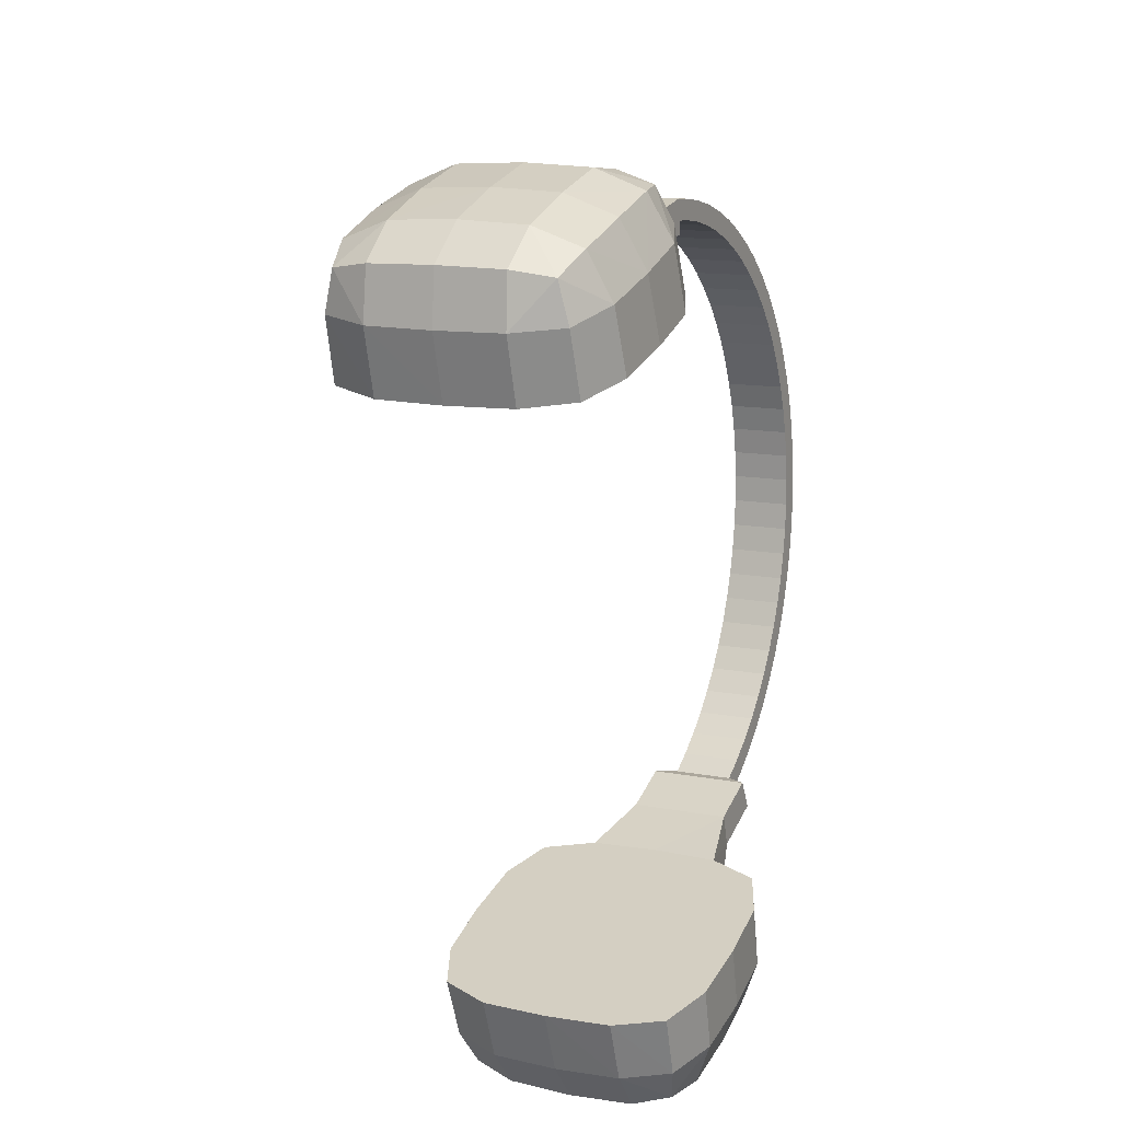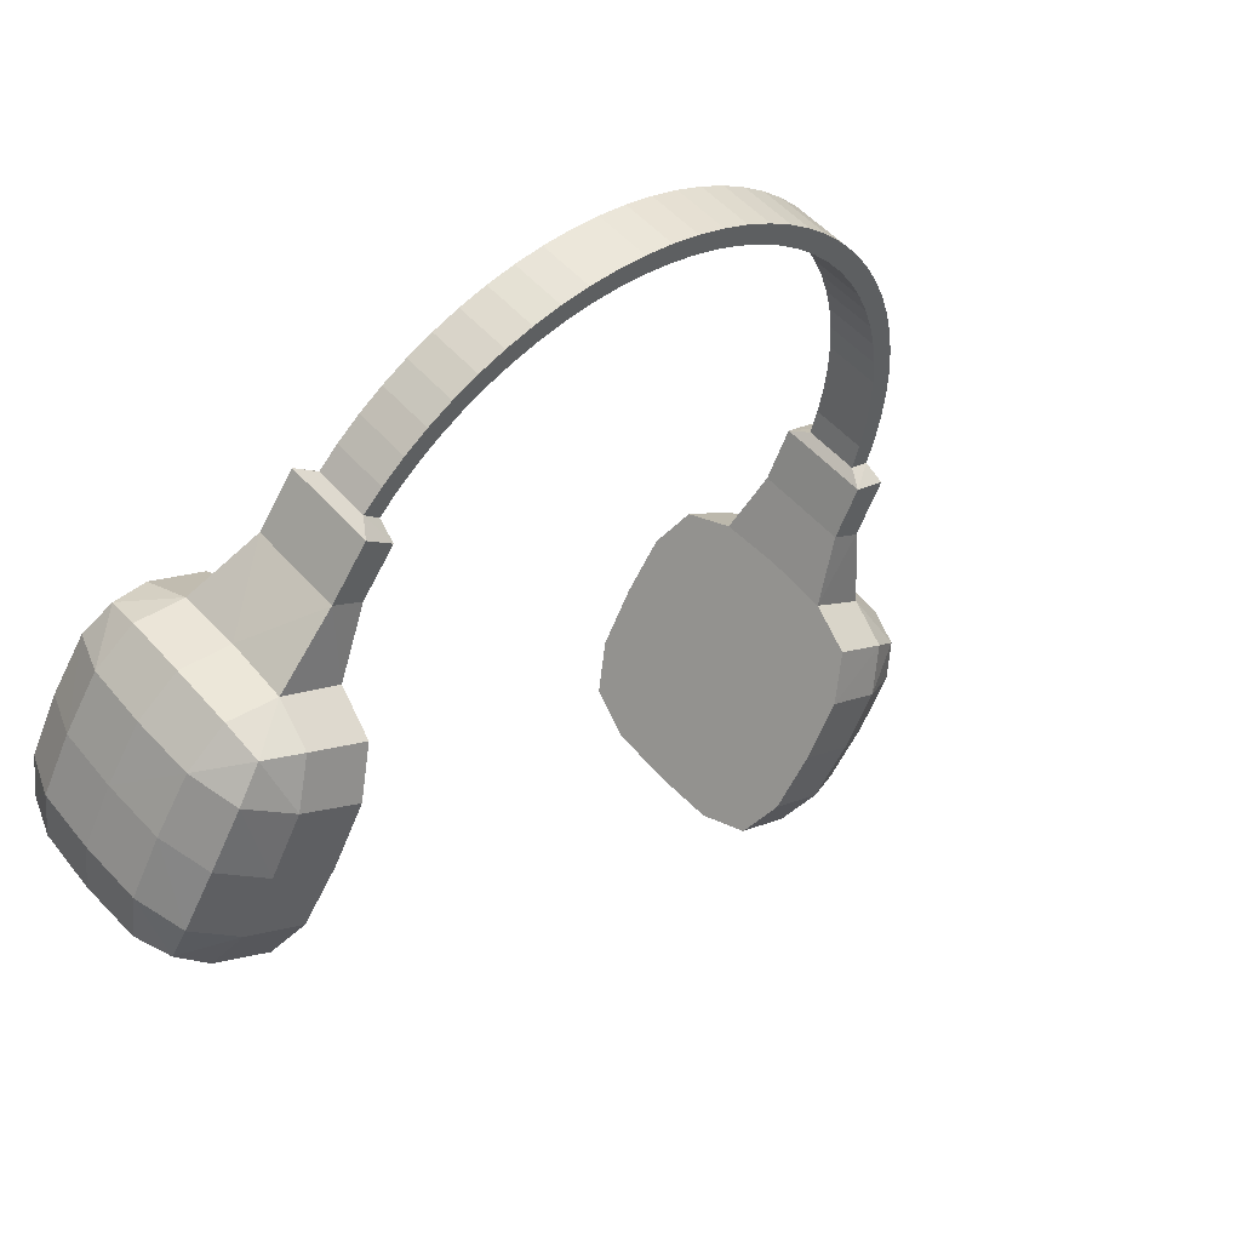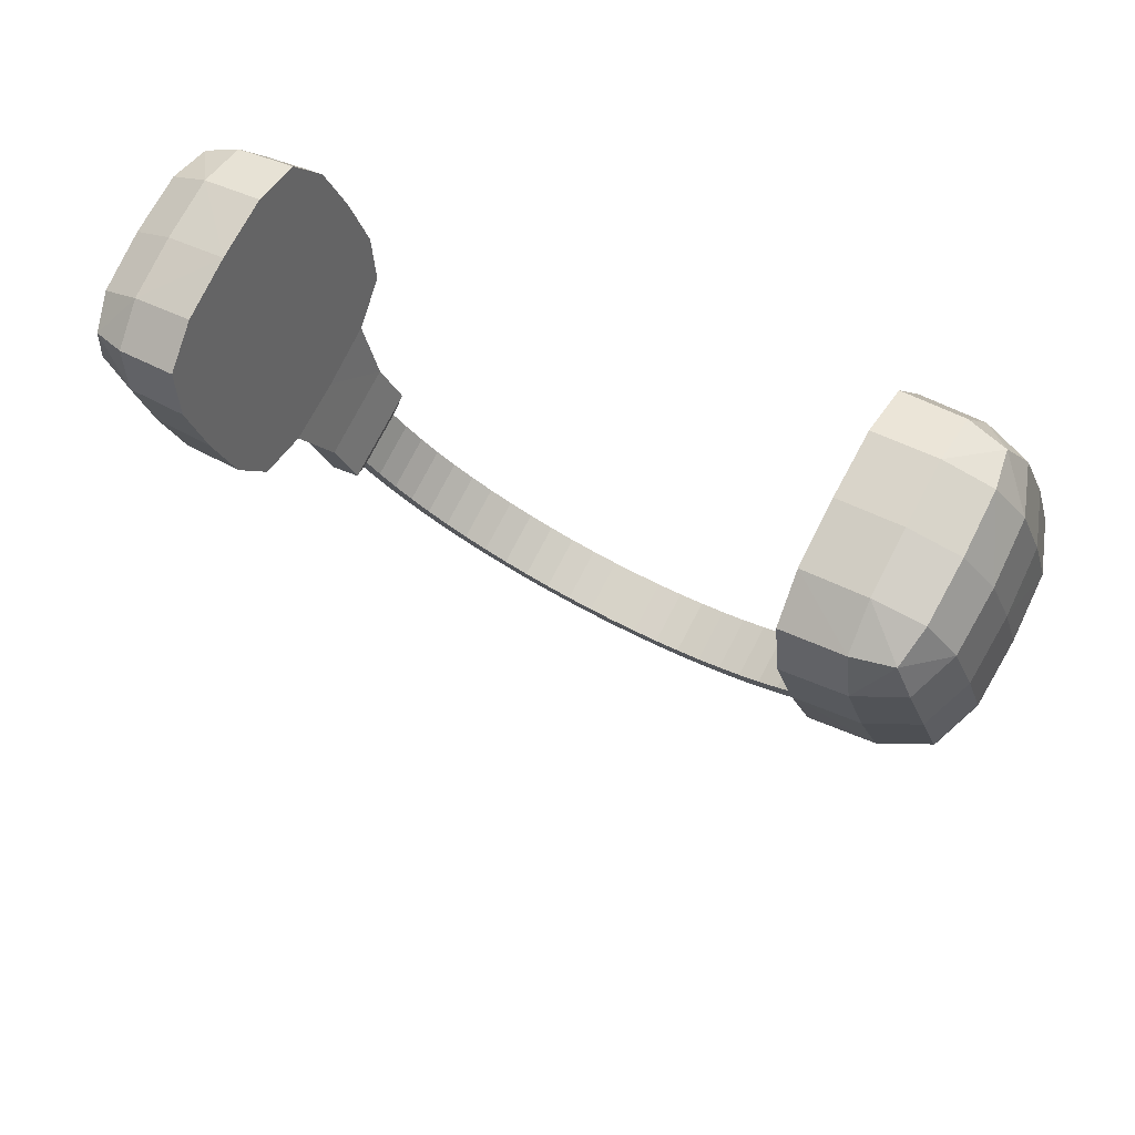
<metadata>
{"format":"obj","ext":"obj","renderer":"f3d","projection":"perspective","resolution":1024,"background":"white","views":[{"elev":-61.9,"azim":-50.1,"up":"+Y"},{"elev":-37.6,"azim":141.3,"up":"+Z"},{"elev":-42.8,"azim":3.6,"up":"+Z"}]}
</metadata>
<code>
o 立方体_立方体.003
v -14.82 -3.88 3.717
v -13.18 2.966 6.3
v -11.14 -6.942 9.491
v -9.499 -0.0962 12.07
v -11.6 1.815 9.554
v -13.43 -5.792 6.684
v -14.56 -0.2867 4.911
v -10.47 -3.689 11.33
v -13.21 -1.988 8.567
v -11.96 -4.09 1.238
v -10.13 3.517 4.107
v -6.04 0.114 10.52
v -7.868 -7.493 7.653
v -10.09 -6.552 4.158
v -7.901 2.576 7.602
v -6.545 -4.03 9.73
v -11.45 0.05356 2.031
v -13.88 -4.054 2.575
v -13.95 1.822 5.734
v -10.4 0.794 11.29
v -10.96 -5.798 10.43
v -14.5 -4.77 4.867
v -12.7 2.706 7.688
v -12.2 -6.683 8.473
v -13.65 -4.175 7.686
v -14.97 -2.454 4.121
v -9.929 -1.523 12.04
v -12.6 0.1989 9.336
v -11.95 -2.966 10.36
v -14.3 -1.01 6.666
v -12.08 3.422 5.396
v -8.066 0.078 11.7
v -9.863 -7.399 8.881
v -12.09 -6.457 5.482
v -9.944 2.481 8.854
v -8.617 -3.987 10.94
v -13.42 0.01103 3.398
v -11.92 -2.176 1.286
v -6.071 -1.8 10.47
v -9.099 3.459 5.722
v -8.897 -7.435 6.039
v -11.25 -5.479 2.35
v -7.122 -6.174 8.824
v -6.749 1.503 9.411
v -10.87 2.198 2.936
v -12.84 2.145 4.289
v -8.786 1.417 10.65
v -9.178 -6.121 10.03
v -13.23 -5.393 3.675
v -14.73 -3.19 5.802
v -12.4 -5.136 9.471
v -10.89 -7.338 7.343
v -11.12 3.362 6.978
v -11.35 -0.7862 11.11
v -13.69 1.159 7.443
v -8.132 -1.772 11.67
v -13.88 -2.205 2.648
v -7.216 7.518 8.423
v -6.157 6.636 10.08
v -7.791 7.662 8.866
v -6.733 6.781 10.53
v -8.493 7.636 8.364
v -7.519 7.432 7.635
v -5.753 5.962 10.41
v -6.728 6.167 11.13
v -9.172 5.546 7.688
v -8.131 5.546 7.025
v -6.366 4.076 9.795
v -7.407 4.076 10.46
v -2.602 14.05 8.951
v -1.279 12.65 10.16
v -1.544 13.17 10.61
v -2.337 13.53 8.503
v -5.621 11.2 9.358
v -4.117 9.959 10.55
v -4.562 10.31 11.02
v -5.175 10.84 8.886
v 1.979 15.03 9.352
v 0.975 15.27 7.318
v 0.9206 15.91 7.691
v 2.033 14.39 8.979
v -3.139 11.85 10.93
v -3.837 12.28 8.799
v -4.198 12.73 9.266
v -2.779 11.4 10.46
v -0.8797 15.12 8.42
v 0.3408 13.65 9.666
v 0.1788 14.24 10.08
v -0.7176 14.53 8.004
v 3.805 15.51 8.444
v 2.692 15.72 6.464
v 2.747 16.39 6.782
v 3.751 14.84 8.125
v -6.83 9.49 9.223
v -5.254 8.355 10.42
v -5.771 8.608 10.88
v -6.312 9.236 8.759
v -7.364 8.548 9.064
v -5.756 7.47 10.27
v -6.306 7.667 10.73
v -6.814 8.351 8.609
v -5.196 9.48 10.98
v -5.771 10.06 8.849
v -6.254 10.36 9.319
v -4.713 9.174 10.51
v -4.934 11.99 9.34
v -3.471 10.7 10.53
v -3.875 11.11 11
v -4.529 11.59 8.869
v -2.36 12.54 10.8
v -3.105 12.93 8.677
v -3.419 13.42 9.136
v -2.047 12.05 10.34
v -1.754 14.62 8.712
v -0.4811 13.18 9.939
v -0.6954 13.74 10.37
v -1.54 14.06 8.278
v 1.072 14.67 9.741
v 0.1226 14.94 7.683
v 0.01395 15.55 8.079
v 1.181 14.06 9.345
v 1.834 16.19 7.257
v 2.892 14.65 8.572
v 2.892 15.31 8.919
v 1.834 15.54 6.911
v 4.712 15.63 7.931
v 3.545 15.84 5.982
v 3.654 16.51 6.269
v 4.603 14.96 7.643
v -6.687 7.077 9.254
v -7.262 7.221 9.697
v -6.636 6.697 9.02
v -7.611 6.902 9.749
v -7.249 4.811 8.41
v -8.29 4.811 9.073
v -2.073 13.61 9.781
v -1.808 13.09 9.333
v -5.091 10.76 10.19
v -4.646 10.4 9.716
v 1.504 14.83 8.149
v 1.45 15.47 8.521
v -3.308 11.84 9.63
v -3.669 12.29 10.1
v -0.3505 14.68 9.251
v -0.1884 14.09 8.835
v 3.221 15.28 7.295
v 3.276 15.95 7.613
v -6.301 9.049 10.05
v -5.783 8.796 9.59
v -6.835 8.107 9.895
v -6.285 7.91 9.44
v -5.242 9.615 9.68
v -5.725 9.92 10.15
v -4.404 11.55 10.17
v -4 11.14 9.7
v -2.576 12.49 9.508
v -2.89 12.98 9.967
v -1.225 14.18 9.542
v -1.01 13.62 9.109
v 0.6518 14.5 8.514
v 0.5432 15.11 8.91
v 2.363 15.75 8.088
v 2.363 15.09 7.741
v 4.074 15.4 6.812
v 4.183 16.07 7.1
v 10.92 -3.88 -12.68
v 12.56 2.966 -10.1
v 14.59 -6.942 -6.907
v 16.24 -0.0962 -4.324
v 14.84 1.815 -7.291
v 13.02 -5.792 -10.16
v 11.89 -0.2867 -11.93
v 15.97 -3.689 -5.518
v 14.63 -1.988 -9.174
v 7.458 -4.09 -11.13
v 9.286 3.517 -8.26
v 13.37 0.114 -1.844
v 11.54 -7.493 -4.714
v 9.318 -6.552 -8.209
v 11.51 2.576 -4.765
v 12.87 -4.03 -2.638
v 7.963 0.05356 -10.34
v 9.483 -4.054 -12.31
v 12.37 1.822 -11.03
v 15.92 0.794 -5.474
v 15.36 -5.798 -6.341
v 11.82 -4.77 -11.9
v 13.62 2.706 -9.08
v 14.12 -6.683 -8.295
v 14.02 -4.175 -9.943
v 11.35 -2.454 -12.65
v 16.39 -1.523 -4.728
v 15.07 0.1989 -8.293
v 15.72 -2.966 -7.273
v 13.37 -1.01 -10.96
v 11.28 3.422 -9.488
v 15.3 0.078 -3.182
v 13.5 -7.399 -6.003
v 11.36 -6.457 -9.461
v 13.51 2.481 -6.088
v 14.84 -3.987 -4.005
v 10.03 0.01103 -11.54
v 7.489 -2.176 -11.08
v 13.34 -1.8 -1.893
v 10.31 3.459 -6.646
v 10.52 -7.435 -6.329
v 8.166 -5.479 -10.02
v 12.29 -6.174 -3.543
v 12.66 1.503 -2.957
v 8.54 2.198 -9.431
v 10.6 2.145 -10.64
v 14.65 1.417 -4.282
v 14.25 -6.121 -4.896
v 10.2 -5.393 -11.25
v 12.77 -3.19 -11.72
v 15.11 -5.136 -8.05
v 12.54 -7.338 -7.585
v 12.31 3.362 -7.95
v 16.15 -0.7862 -6.409
v 13.81 1.159 -10.08
v 15.3 -1.772 -3.255
v 9.55 -2.205 -12.28
v 11.97 7.518 -3.798
v 13.03 6.636 -2.136
v 12.61 7.662 -4.132
v 13.67 6.781 -2.47
v 4.547 16.55 5.721
v 5.606 15.67 7.383
v 4.385 15.88 5.467
v 5.443 15 7.128
v 12.45 7.636 -4.98
v 11.38 7.432 -4.405
v 13.15 5.962 -1.634
v 14.22 6.167 -2.21
v 12.13 5.546 -5.881
v 11.09 5.546 -5.218
v 12.85 4.076 -2.448
v 13.89 4.076 -3.111
v 10.5 14.05 0.6066
v 11.04 12.65 2.319
v 11.55 13.17 2.268
v 9.977 13.53 0.6575
v 12.14 11.2 -1.957
v 12.58 9.959 -0.09133
v 13.2 10.31 -0.2955
v 11.52 10.84 -1.753
v 8.923 15.03 4.928
v 7.504 15.27 3.159
v 7.864 15.91 3.267
v 8.562 14.39 4.82
v 12.51 11.85 0.9553
v 10.88 12.28 -0.5768
v 11.46 12.73 -0.7061
v 11.94 11.4 1.085
v 9.287 15.12 1.944
v 9.899 13.65 3.576
v 10.35 14.24 3.605
v 8.841 14.53 1.915
v 7.328 15.51 6.2
v 6.004 15.72 4.354
v 6.269 16.39 4.538
v 7.062 14.84 6.016
v 12.53 9.49 -3.11
v 12.95 8.355 -1.175
v 13.59 8.608 -1.448
v 11.89 9.236 -2.837
v 12.61 8.548 -3.661
v 13.02 7.47 -1.694
v 13.67 7.667 -2
v 11.97 8.351 -3.355
v 13.43 9.48 -0.8863
v 11.74 10.06 -2.308
v 12.37 10.36 -2.548
v 12.8 9.174 -0.6468
v 11.83 11.99 -1.342
v 12.29 10.7 0.4872
v 12.89 11.11 0.3199
v 11.24 11.59 -1.174
v 12.07 12.54 1.606
v 10.46 12.93 0.03526
v 11.01 13.42 -0.05519
v 11.52 12.05 1.697
v 9.92 14.62 1.275
v 10.49 13.18 2.947
v 10.98 13.74 2.936
v 9.436 14.06 1.285
v 9.658 14.67 4.271
v 8.195 14.94 2.541
v 8.6 15.55 2.609
v 9.254 14.06 4.202
v 7.086 16.19 3.911
v 7.83 14.65 5.426
v 8.144 15.31 5.573
v 6.772 15.54 3.765
v 6.48 15.63 6.804
v 5.206 15.84 4.923
v 5.421 16.51 5.143
v 6.265 14.96 6.584
v 12.5 7.077 -2.967
v 13.14 7.221 -3.301
v 4.914 15.44 6.297
v 5.076 16.11 6.552
v 12.26 6.697 -3.02
v 13.34 6.902 -3.595
v 11.97 4.811 -3.833
v 13.01 4.811 -4.496
v 11.02 13.61 1.437
v 10.51 13.09 1.488
v 12.67 10.76 -1.126
v 12.05 10.4 -0.922
v 8.033 14.83 3.99
v 8.394 15.47 4.098
v 11.41 11.84 0.2539
v 11.98 12.29 0.1246
v 9.816 14.68 2.774
v 9.37 14.09 2.745
v 6.533 15.28 5.185
v 6.799 15.95 5.369
v 13.06 9.049 -2.279
v 12.42 8.796 -2.006
v 13.14 8.107 -2.83
v 12.5 7.91 -2.524
v 12.27 9.615 -1.478
v 12.9 9.92 -1.717
v 12.36 11.55 -0.5108
v 11.76 11.14 -0.3435
v 10.99 12.49 0.866
v 11.54 12.98 0.7755
v 10.45 14.18 2.105
v 9.966 13.62 2.116
v 8.724 14.5 3.371
v 9.129 15.11 3.44
v 7.615 15.75 4.742
v 7.301 15.09 4.595
v 5.736 15.4 5.753
v 5.95 16.07 5.974
f 17 46 37
f 37 19 7
f 46 2 19
f 45 31 46
f 35 20 5
f 47 4 20
f 44 32 47
f 16 48 36
f 36 21 8
f 48 3 21
f 43 33 48
f 14 49 34
f 34 22 6
f 49 1 22
f 42 18 49
f 9 50 30
f 30 26 7
f 50 1 26
f 25 22 50
f 21 29 8
f 51 9 29
f 24 25 51
f 3 51 21
f 41 33 13
f 52 3 33
f 34 24 52
f 14 52 41
f 40 31 11
f 53 2 31
f 35 23 53
f 4 54 20
f 20 28 5
f 54 9 28
f 27 29 54
f 28 23 5
f 55 2 23
f 30 19 55
f 9 55 28
f 39 32 12
f 56 4 32
f 36 27 56
f 16 56 39
f 38 18 10
f 57 1 18
f 37 26 57
f 17 57 38
f 16 44 15
f 39 44 16
f 45 40 11
f 44 39 12
f 17 42 14
f 45 17 15
f 17 16 15
f 16 17 14
f 43 16 14
f 43 14 41
f 42 38 10
f 38 42 17
f 45 15 40
f 43 41 13
f 64 61 59
f 130 99 151
f 99 61 100
f 128 229 227
f 302 126 165
f 64 69 65
f 60 63 58
f 133 60 131
f 132 59 130
f 66 63 62
f 133 66 62
f 134 64 132
f 157 72 110
f 112 73 70
f 116 71 72
f 137 115 159
f 104 77 74
f 153 76 102
f 107 76 108
f 139 107 155
f 140 123 163
f 124 81 78
f 161 78 118
f 120 79 80
f 142 113 156
f 110 85 82
f 109 84 106
f 154 82 108
f 117 86 114
f 158 88 116
f 145 121 160
f 121 88 118
f 129 90 126
f 146 129 164
f 147 124 162
f 125 92 122
f 150 96 100
f 98 97 94
f 102 95 96
f 149 105 152
f 60 101 98
f 131 100 61
f 95 100 96
f 151 95 149
f 152 75 139
f 75 102 76
f 148 102 96
f 97 104 94
f 154 76 138
f 74 109 106
f 155 85 142
f 82 107 108
f 71 110 72
f 156 71 137
f 83 112 84
f 143 110 82
f 158 72 136
f 73 114 70
f 145 115 87
f 88 115 116
f 81 118 78
f 160 81 140
f 86 119 120
f 161 88 144
f 79 122 80
f 162 78 141
f 90 123 124
f 163 93 146
f 164 230 301
f 230 126 228
f 165 90 147
f 92 127 128
f 128 147 92
f 127 301 229
f 125 146 91
f 122 141 80
f 120 144 86
f 119 140 79
f 89 159 145
f 114 136 70
f 84 157 143
f 111 137 73
f 109 142 83
f 106 138 74
f 94 153 148
f 103 139 77
f 101 149 97
f 60 150 131
f 97 152 103
f 98 148 150
f 92 162 122
f 91 164 127
f 89 160 119
f 114 144 158
f 106 143 154
f 83 156 111
f 120 141 161
f 125 140 163
f 77 155 109
f 104 138 153
f 73 159 117
f 112 136 157
f 67 132 63
f 65 135 133
f 58 132 130
f 61 133 131
f 227 165 128
f 58 151 101
f 15 68 134
f 44 69 68
f 69 35 135
f 35 66 135
f 66 40 67
f 67 15 134
f 182 211 210
f 202 184 211
f 211 167 196
f 210 196 176
f 200 185 212
f 212 169 197
f 209 197 177
f 181 213 208
f 201 186 213
f 213 168 198
f 208 198 178
f 179 214 207
f 199 187 214
f 214 166 183
f 207 183 175
f 174 215 190
f 195 191 215
f 215 166 187
f 190 187 171
f 194 186 173
f 174 216 194
f 190 189 216
f 216 168 186
f 198 206 178
f 168 217 198
f 189 199 217
f 217 179 206
f 196 205 176
f 167 218 196
f 188 200 218
f 169 219 192
f 185 193 219
f 219 174 194
f 192 194 173
f 188 193 170
f 167 220 188
f 184 195 220
f 220 174 193
f 197 204 177
f 169 221 197
f 192 201 221
f 221 181 204
f 183 203 175
f 166 222 183
f 191 202 222
f 222 182 203
f 181 180 209
f 204 181 209
f 210 176 205
f 209 177 204
f 182 179 207
f 210 180 182
f 182 180 181
f 181 179 182
f 208 179 181
f 208 206 179
f 207 175 203
f 203 182 207
f 210 205 180
f 208 178 206
f 226 233 224
f 268 299 322
f 226 268 269
f 297 229 296
f 295 302 336
f 233 238 237
f 225 232 231
f 225 304 300
f 224 303 299
f 232 235 231
f 304 235 306
f 233 305 303
f 328 241 307
f 281 242 280
f 285 240 284
f 330 240 308
f 273 246 272
f 324 245 309
f 245 276 277
f 276 310 326
f 292 311 334
f 293 250 292
f 332 247 312
f 289 248 288
f 282 313 327
f 279 254 282
f 253 278 275
f 325 251 314
f 255 286 283
f 329 257 315
f 290 316 331
f 257 290 287
f 259 298 295
f 298 317 335
f 293 318 333
f 291 260 294
f 321 265 319
f 263 270 267
f 265 274 271
f 274 320 323
f 225 270 223
f 300 269 321
f 265 268 264
f 264 322 320
f 244 323 310
f 271 244 245
f 319 271 324
f 263 272 266
f 309 277 325
f 243 278 246
f 254 326 313
f 251 276 254
f 279 240 241
f 240 327 308
f 281 252 253
f 314 279 328
f 241 329 307
f 283 242 239
f 316 284 330
f 257 284 256
f 287 250 247
f 250 331 311
f 255 288 258
f 257 332 315
f 291 248 249
f 247 333 312
f 293 262 259
f 262 334 317
f 230 335 301
f 295 230 228
f 259 336 318
f 261 296 260
f 318 297 261
f 301 296 229
f 317 294 260
f 312 291 249
f 315 289 255
f 311 288 248
f 316 286 258
f 307 283 239
f 253 328 281
f 308 280 242
f 313 278 252
f 243 325 275
f 263 324 273
f 310 272 246
f 320 270 266
f 225 321 267
f 323 266 272
f 267 319 263
f 291 318 261
f 335 260 296
f 331 258 288
f 283 315 255
f 275 314 253
f 327 252 280
f 289 312 249
f 334 248 294
f 326 246 278
f 273 309 243
f 330 242 286
f 281 307 239
f 303 236 232
f 234 306 238
f 223 303 232
f 226 304 234
f 297 302 227
f 322 223 270
f 237 180 305
f 238 209 237
f 238 200 212
f 235 200 306
f 235 205 218
f 236 180 205
f 17 45 46
f 37 46 19
f 46 31 2
f 45 11 31
f 35 47 20
f 47 32 4
f 44 12 32
f 16 43 48
f 36 48 21
f 48 33 3
f 43 13 33
f 14 42 49
f 34 49 22
f 49 18 1
f 42 10 18
f 9 25 50
f 30 50 26
f 50 22 1
f 25 6 22
f 21 51 29
f 51 25 9
f 24 6 25
f 3 24 51
f 41 52 33
f 52 24 3
f 34 6 24
f 14 34 52
f 40 53 31
f 53 23 2
f 35 5 23
f 4 27 54
f 20 54 28
f 54 29 9
f 27 8 29
f 28 55 23
f 55 19 2
f 30 7 19
f 9 30 55
f 39 56 32
f 56 27 4
f 36 8 27
f 16 36 56
f 38 57 18
f 57 26 1
f 37 7 26
f 17 37 57
f 64 65 61
f 130 59 99
f 99 59 61
f 128 127 229
f 302 228 126
f 64 68 69
f 60 62 63
f 133 62 60
f 132 64 59
f 66 67 63
f 133 135 66
f 134 68 64
f 157 136 72
f 112 111 73
f 116 115 71
f 137 71 115
f 104 103 77
f 153 138 76
f 107 75 76
f 139 75 107
f 140 81 123
f 124 123 81
f 161 141 78
f 120 119 79
f 142 85 113
f 110 113 85
f 109 83 84
f 154 143 82
f 117 89 86
f 158 144 88
f 145 87 121
f 121 87 88
f 129 93 90
f 146 93 129
f 147 90 124
f 125 91 92
f 150 148 96
f 98 101 97
f 102 105 95
f 149 95 105
f 60 58 101
f 131 150 100
f 95 99 100
f 151 99 95
f 152 105 75
f 75 105 102
f 148 153 102
f 97 103 104
f 154 108 76
f 74 77 109
f 155 107 85
f 82 85 107
f 71 113 110
f 156 113 71
f 83 111 112
f 143 157 110
f 158 116 72
f 73 117 114
f 145 159 115
f 88 87 115
f 81 121 118
f 160 121 81
f 86 89 119
f 161 118 88
f 79 125 122
f 162 124 78
f 90 93 123
f 163 123 93
f 164 129 230
f 230 129 126
f 165 126 90
f 92 91 127
f 128 165 147
f 127 164 301
f 125 163 146
f 122 162 141
f 120 161 144
f 119 160 140
f 89 117 159
f 114 158 136
f 84 112 157
f 111 156 137
f 109 155 142
f 106 154 138
f 94 104 153
f 103 152 139
f 101 151 149
f 60 98 150
f 97 149 152
f 98 94 148
f 92 147 162
f 91 146 164
f 89 145 160
f 114 86 144
f 106 84 143
f 83 142 156
f 120 80 141
f 125 79 140
f 77 139 155
f 104 74 138
f 73 137 159
f 112 70 136
f 67 134 132
f 65 69 135
f 58 63 132
f 61 65 133
f 227 302 165
f 58 130 151
f 15 44 68
f 44 47 69
f 69 47 35
f 35 53 66
f 66 53 40
f 67 40 15
f 182 202 211
f 202 172 184
f 211 184 167
f 210 211 196
f 200 170 185
f 212 185 169
f 209 212 197
f 181 201 213
f 201 173 186
f 213 186 168
f 208 213 198
f 179 199 214
f 199 171 187
f 214 187 166
f 207 214 183
f 174 195 215
f 195 172 191
f 215 191 166
f 190 215 187
f 194 216 186
f 174 190 216
f 190 171 189
f 216 189 168
f 198 217 206
f 168 189 217
f 189 171 199
f 217 199 179
f 196 218 205
f 167 188 218
f 188 170 200
f 169 185 219
f 185 170 193
f 219 193 174
f 192 219 194
f 188 220 193
f 167 184 220
f 184 172 195
f 220 195 174
f 197 221 204
f 169 192 221
f 192 173 201
f 221 201 181
f 183 222 203
f 166 191 222
f 191 172 202
f 222 202 182
f 226 234 233
f 268 224 299
f 226 224 268
f 297 227 229
f 295 228 302
f 233 234 238
f 225 223 232
f 225 231 304
f 224 233 303
f 232 236 235
f 304 231 235
f 233 237 305
f 328 279 241
f 281 239 242
f 285 241 240
f 330 284 240
f 273 243 246
f 324 271 245
f 245 244 276
f 276 244 310
f 292 250 311
f 293 247 250
f 332 287 247
f 289 249 248
f 282 254 313
f 279 251 254
f 253 252 278
f 325 277 251
f 255 258 286
f 329 285 257
f 290 256 316
f 257 256 290
f 259 262 298
f 298 262 317
f 293 259 318
f 291 261 260
f 321 269 265
f 263 266 270
f 265 264 274
f 274 264 320
f 225 267 270
f 300 226 269
f 265 269 268
f 264 268 322
f 244 274 323
f 271 274 244
f 319 265 271
f 263 273 272
f 309 245 277
f 243 275 278
f 254 276 326
f 251 277 276
f 279 282 240
f 240 282 327
f 281 280 252
f 314 251 279
f 241 285 329
f 283 286 242
f 316 256 284
f 257 285 284
f 287 290 250
f 250 290 331
f 255 289 288
f 257 287 332
f 291 294 248
f 247 293 333
f 293 292 262
f 262 292 334
f 230 298 335
f 295 298 230
f 259 295 336
f 261 297 296
f 318 336 297
f 301 335 296
f 317 334 294
f 312 333 291
f 315 332 289
f 311 331 288
f 316 330 286
f 307 329 283
f 253 314 328
f 308 327 280
f 313 326 278
f 243 309 325
f 263 319 324
f 310 323 272
f 320 322 270
f 225 300 321
f 323 320 266
f 267 321 319
f 291 333 318
f 335 317 260
f 331 316 258
f 283 329 315
f 275 325 314
f 327 313 252
f 289 332 312
f 334 311 248
f 326 310 246
f 273 324 309
f 330 308 242
f 281 328 307
f 303 305 236
f 234 304 306
f 223 299 303
f 226 300 304
f 297 336 302
f 322 299 223
f 237 209 180
f 238 212 209
f 238 306 200
f 235 218 200
f 235 236 205
f 236 305 180

</code>
